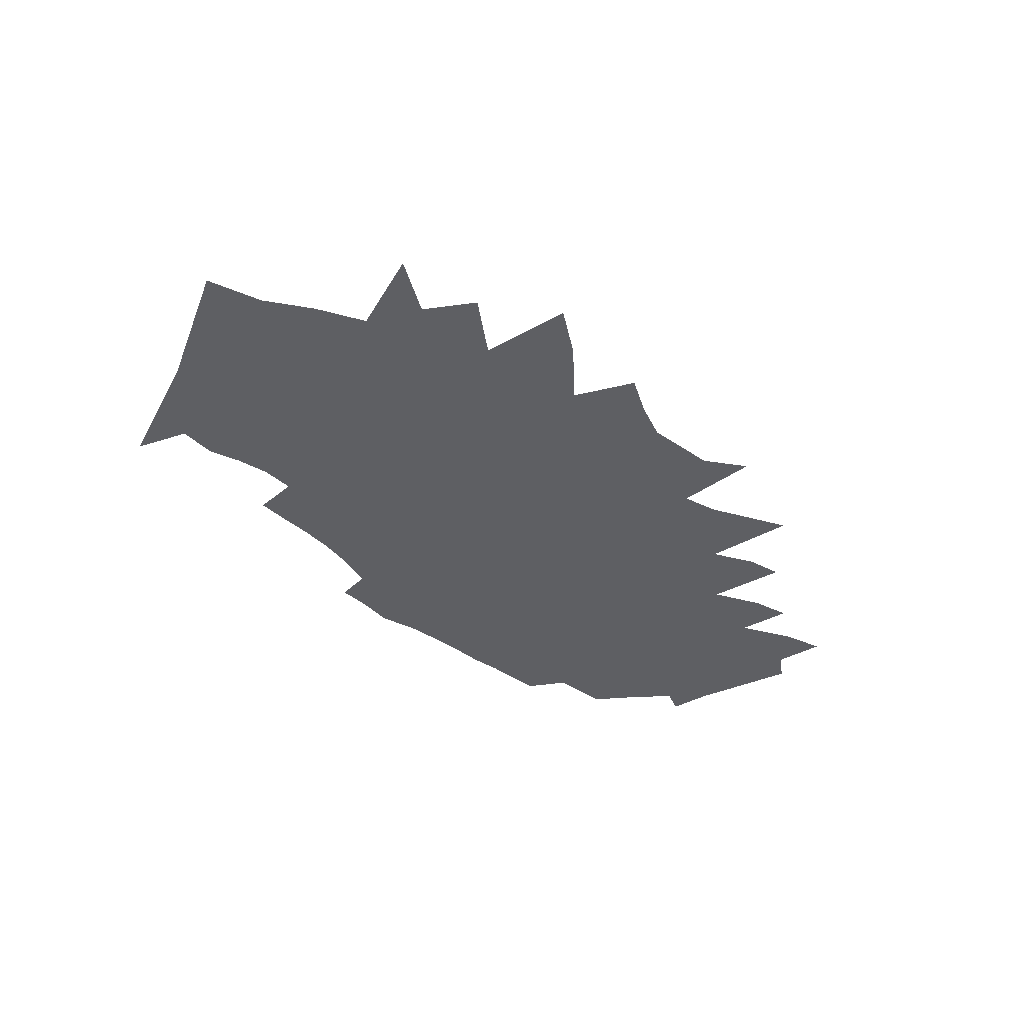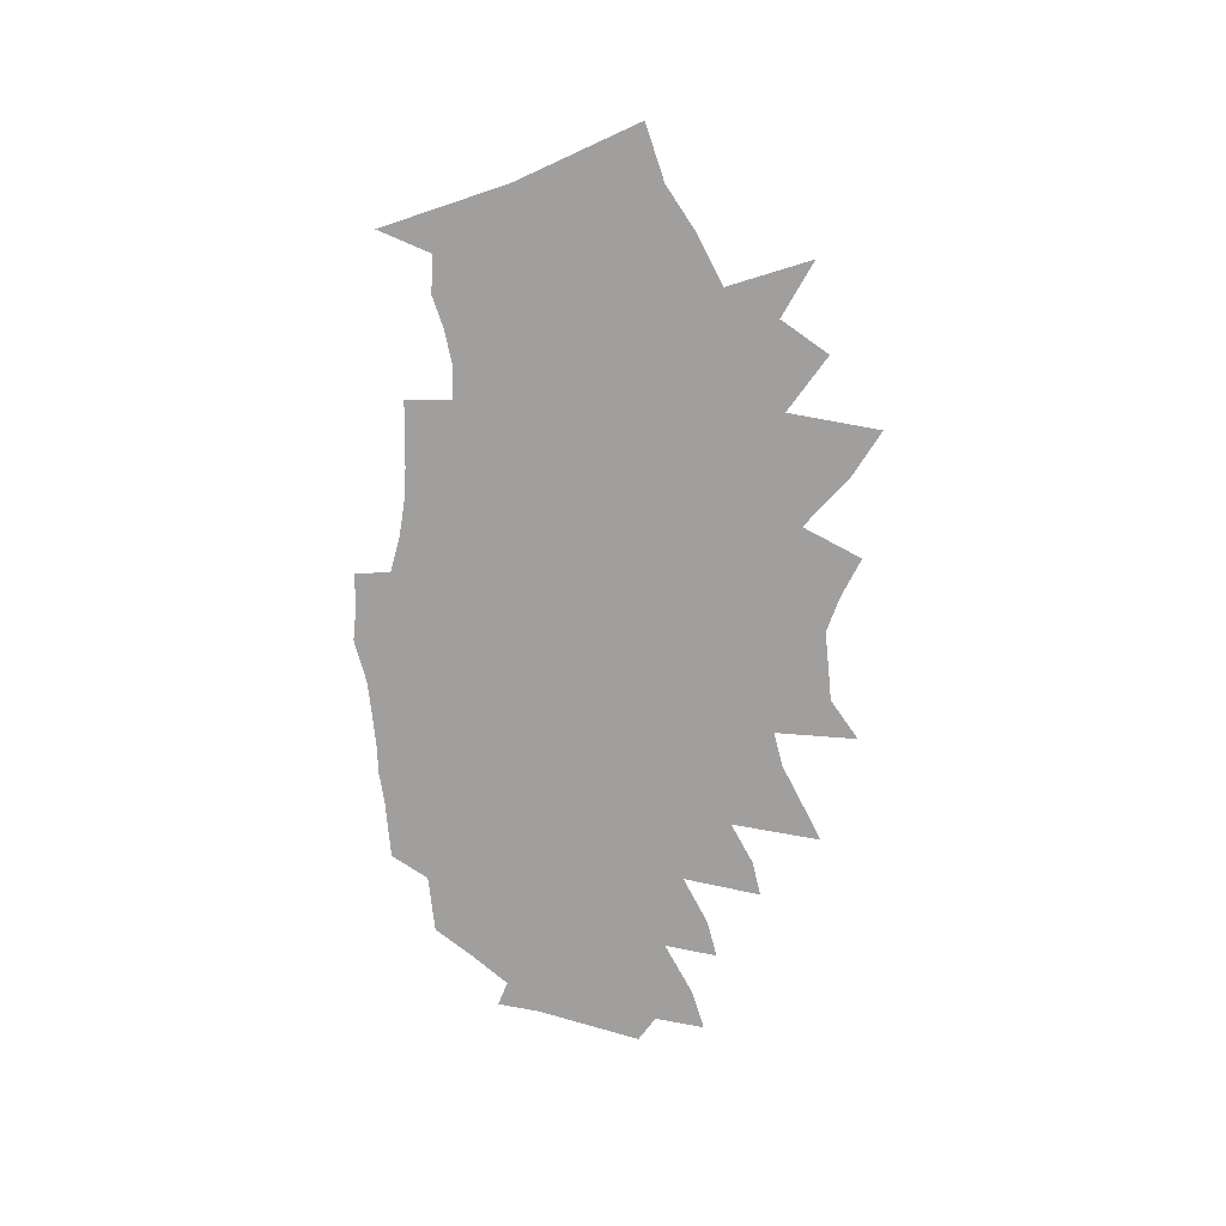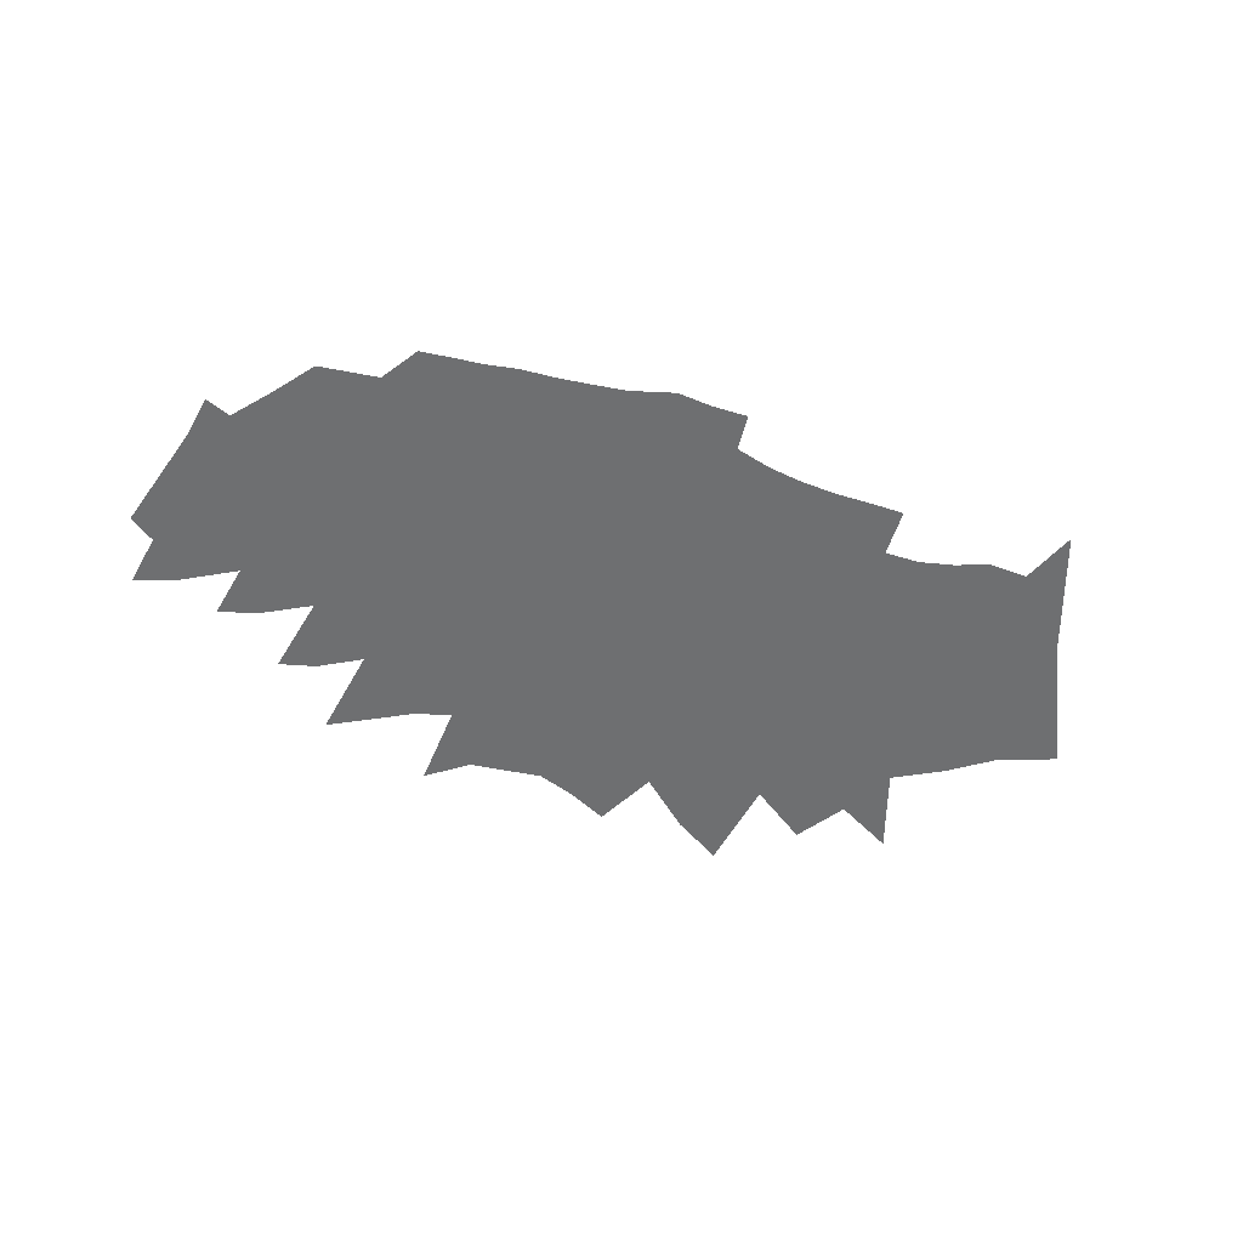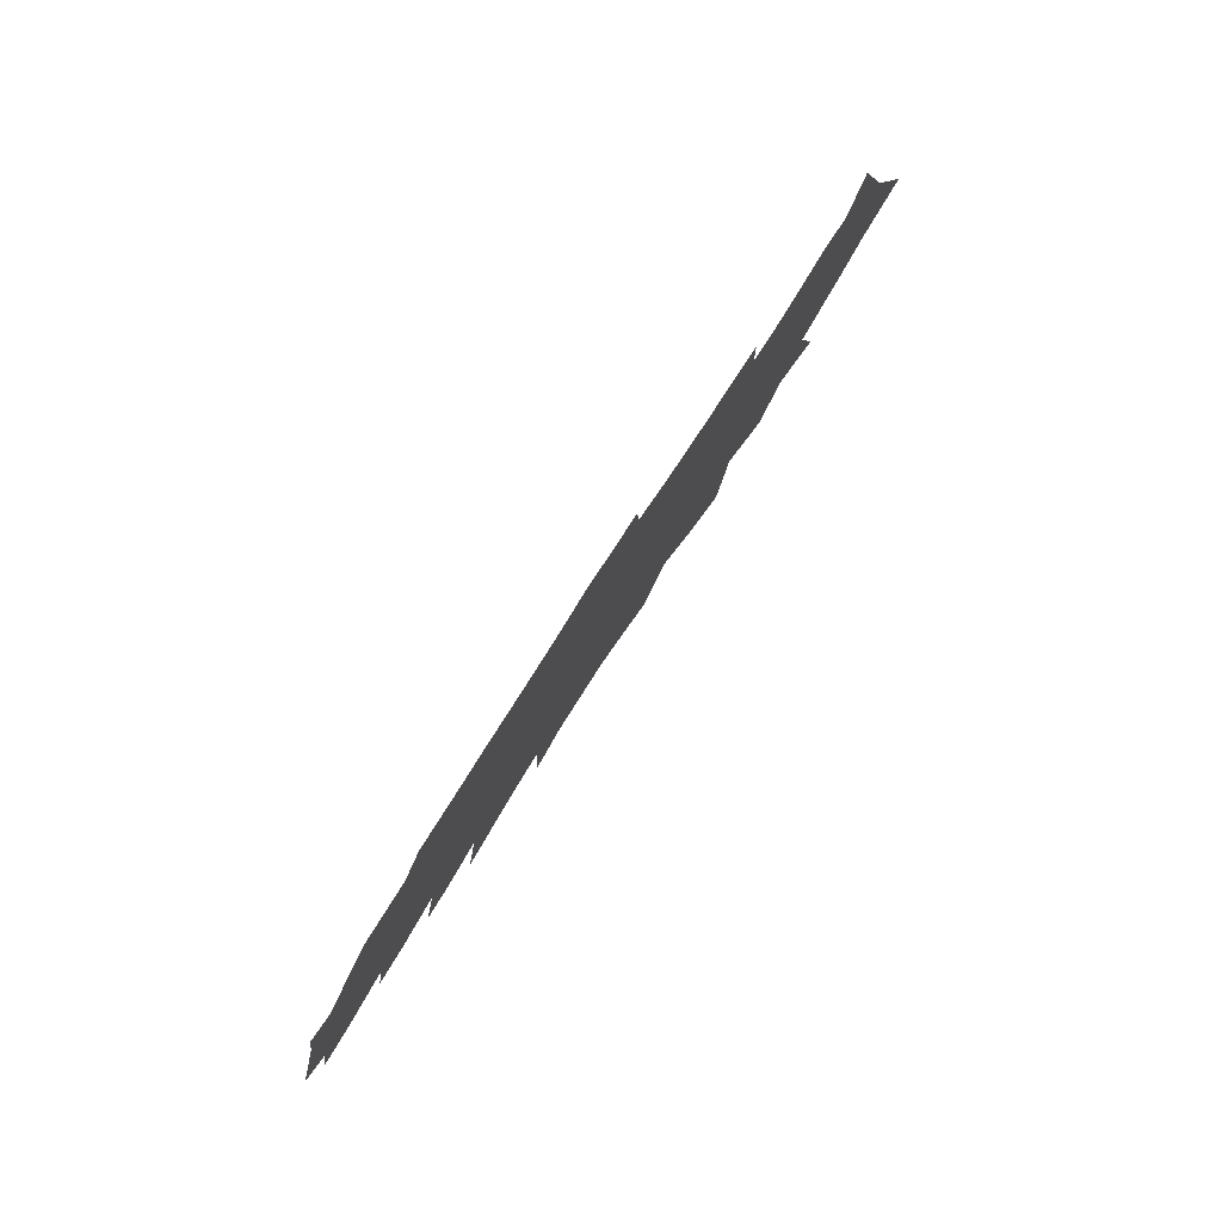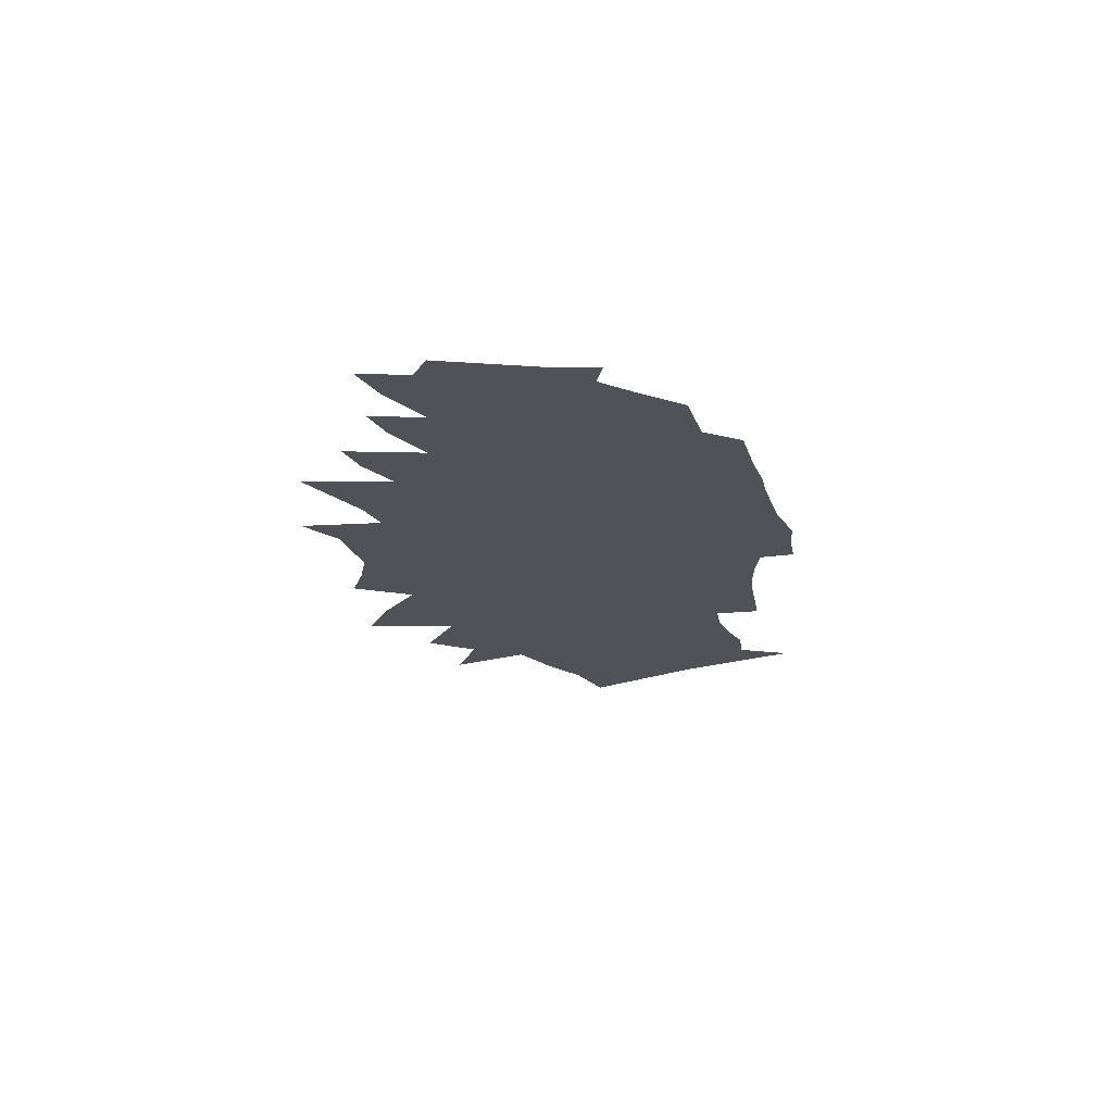
<metadata>
{"format":"obj","ext":"obj","renderer":"f3d","projection":"perspective","resolution":1024,"background":"white","views":[{"elev":-41.8,"azim":-46.0,"up":"+Z"},{"elev":-71.3,"azim":-90.8,"up":"+Z"},{"elev":-54.6,"azim":161.5,"up":"+Z"},{"elev":80.0,"azim":123.0,"up":"+Y"},{"elev":-21.4,"azim":99.6,"up":"+Z"}]}
</metadata>
<code>
v 500.9 251.4 0
v 544.8 343.7 0
v 578 438.7 0
v 543.7 236.5 0
v 553.4 282.8 0
v 572.7 337.5 0
v 594.8 398.6 0
v 578.5 212.9 0
v 591.8 262.8 0
v 592.8 297.1 0
v 604.2 340.8 0
v 623.5 400 0
v 594.7 129.2 0
v 615.4 193.5 0
v 626.6 241.6 0
v 635.7 284.5 0
v 637.4 318.6 0
v 642.7 358.2 0
v 648.3 391.3 0
v 637.5 152.8 0
v 657.3 216.8 0
v 665.9 260 0
v 668.4 293.7 0
v 668.6 324.6 0
v 671.2 356.7 0
v 673.8 385.6 0
v 662.8 116.3 0
v 686 190.7 0
v 694.9 235.8 0
v 702.7 275.5 0
v 703.2 304.6 0
v 701.4 332.1 0
v 699.7 359.2 0
v 699.2 385.5 0
v 699.7 420.6 0
v 705.3 146.2 0
v 720.7 208.4 0
v 728.3 250.2 0
v 734.5 286.2 0
v 731.2 310.3 0
v 729.3 336.1 0
v 726.8 361.9 0
v 724.1 386.8 0
v 724.5 420.9 0
v 717.5 75.04 0
v 739.9 165.2 0
v 749.3 215.2 0
v 756.1 256.8 0
v 760.4 290.8 0
v 758.1 314.7 0
v 758 340.3 0
v 755.8 365.4 0
v 751.4 392 0
v 749.9 420.6 0
v 753.4 97.13 0
v 771.3 179.6 0
v 777 222.5 0
v 782.9 263.7 0
v 785.2 294.1 0
v 785.2 319 0
v 783.8 343.2 0
v 781.6 368.3 0
v 778.2 395.6 0
v 777 422 0
v 790.8 130.6 0
v 801 194.6 0
v 805 234.4 0
v 807.5 267.1 0
v 809.7 297.2 0
v 809.1 320.7 0
v 808.5 345.3 0
v 807.1 370.8 0
v 805.1 397.7 0
v 802.9 425.8 0
v 814.5 85.22 0
v 821.4 149.8 0
v 827.6 205.2 0
v 830.3 242.2 0
v 832.1 272.3 0
v 832.9 298.7 0
v 833.1 322.1 0
v 833.4 346.7 0
v 832.9 372.5 0
v 831.8 400 0
v 829.5 432.8 0
v 831.7 459.6 0
v 844.2 99.85 0
v 848.8 161.9 0
v 852.8 218.7 0
v 853.8 247.8 0
v 855.1 272.9 0
v 855.4 299.3 0
v 857 322.4 0
v 858.7 347.1 0
v 858.8 373.1 0
v 859.1 399.6 0
v 857.4 431.1 0
v 857.7 459.2 0
v 872.3 109.6 0
v 874.5 166.6 0
v 875.4 216.3 0
v 875.7 247.9 0
v 879.4 269.7 0
v 879.7 296.6 0
v 882.3 320.4 0
v 883.4 348 0
v 884.9 372.9 0
v 885.1 400.1 0
v 884 431.3 0
v 883.8 461.4 0
v 899.5 106.2 0
v 900 163.6 0
v 899.5 209.8 0
v 900.5 241.6 0
v 902.1 269.4 0
v 903.9 294.3 0
v 906.1 319.6 0
v 907.5 347.5 0
v 909 372.7 0
v 911.3 397.8 0
v 912.9 425.8 0
v 916.5 452.3 0
v 926.6 103.2 0
v 926.2 155.6 0
v 925.3 200.6 0
v 924.5 239.8 0
v 926.9 265.1 0
v 928.2 291.4 0
v 929.5 320.4 0
v 931 347.5 0
v 932.9 371.8 0
v 935.2 396.2 0
v 938.2 423.5 0
v 941.9 449.1 0
v 957.6 81.05 0
v 953.4 145 0
v 949.9 198.7 0
v 948.5 238 0
v 949.9 267.5 0
v 951.1 292.3 0
v 952.2 321.1 0
v 953.4 347.5 0
v 955.9 370.7 0
v 958.5 394.7 0
v 962.6 421.2 0
v 966.4 446.3 0
v 980.8 137.4 0
v 975.8 191.7 0
v 972.2 236.2 0
v 971.7 269 0
v 973.7 293.1 0
v 974.8 320.4 0
v 976.8 345 0
v 979.2 369 0
v 982.3 393.3 0
v 986.2 417.9 0
v 991.1 445 0
v 1011 121.6 0
v 1003 182 0
v 998.5 227.2 0
v 996 263.4 0
v 996.1 292.5 0
v 997.8 318.2 0
v 999.1 343.7 0
v 1001 367.2 0
v 1005 391.1 0
v 1009 414.8 0
v 1014 441 0
v 1042 105.6 0
v 1030 175 0
v 1024 220.7 0
v 1022 255.4 0
v 1021 286.9 0
v 1021 316.1 0
v 1021 342.8 0
v 1022 366.8 0
v 1027 389.2 0
v 1034 414.4 0
v 1037 438.8 0
v 1062 157.4 0
v 1052 211.7 0
v 1047 251.6 0
v 1043 287.3 0
v 1044 312.7 0
v 1044 339.5 0
v 1048 362.8 0
v 1050 386.9 0
v 1057 411.9 0
v 1060 436.5 0
v 1089 150.4 0
v 1076 210.6 0
v 1073 245.9 0
v 1069 280 0
v 1073 304.7 0
v 1073 332.3 0
v 1074 358.5 0
v 1074 384.6 0
v 1078 408.8 0
v 1113 190.9 0
v 1104 233.7 0
v 1100 268.8 0
v 1103 294.3 0
v 1100 325.7 0
v 1098 355.1 0
v 1097 382.3 0
v 1100 406.2 0
v 1142 182.9 0
v 1134 223.6 0
v 1126 263.3 0
v 1127 291.9 0
v 1125 322.2 0
v 1122 351.7 0
v 1121 379 0
v 1123 403.5 0
v 1175 201.5 0
v 1160 248.9 0
v 1157 282 0
v 1150 318.9 0
v 1146 348.5 0
v 1145 375.6 0
v 1206 191.3 0
v 1199 229.7 0
v 1186 274.2 0
v 1173 318.2 0
v 1169 347.3 0
v 1218 242.9 0
v 1207 279.3 0
v 1194 322.6 0
v 1188 354.6 0
f 4 5 1
f 1 5 2
f 5 6 2
f 2 6 3
f 6 7 3
f 8 9 4
f 4 9 5
f 9 10 5
f 5 10 6
f 10 11 6
f 6 11 7
f 11 12 7
f 14 15 8
f 8 15 9
f 15 16 9
f 9 16 10
f 16 17 10
f 10 17 11
f 17 18 11
f 11 18 12
f 18 19 12
f 13 20 14
f 20 21 14
f 14 21 15
f 21 22 15
f 15 22 16
f 22 23 16
f 16 23 17
f 23 24 17
f 17 24 18
f 24 25 18
f 18 25 19
f 25 26 19
f 27 28 20
f 20 28 21
f 28 29 21
f 21 29 22
f 29 30 22
f 22 30 23
f 30 31 23
f 23 31 24
f 31 32 24
f 24 32 25
f 32 33 25
f 25 33 26
f 33 34 26
f 27 36 28
f 36 37 28
f 28 37 29
f 37 38 29
f 29 38 30
f 38 39 30
f 30 39 31
f 39 40 31
f 31 40 32
f 40 41 32
f 32 41 33
f 41 42 33
f 33 42 34
f 42 43 34
f 34 43 35
f 43 44 35
f 45 46 36
f 36 46 37
f 46 47 37
f 37 47 38
f 47 48 38
f 38 48 39
f 48 49 39
f 39 49 40
f 49 50 40
f 40 50 41
f 50 51 41
f 41 51 42
f 51 52 42
f 42 52 43
f 52 53 43
f 43 53 44
f 53 54 44
f 45 55 46
f 55 56 46
f 46 56 47
f 56 57 47
f 47 57 48
f 57 58 48
f 48 58 49
f 58 59 49
f 49 59 50
f 59 60 50
f 50 60 51
f 60 61 51
f 51 61 52
f 61 62 52
f 52 62 53
f 62 63 53
f 53 63 54
f 63 64 54
f 55 65 56
f 65 66 56
f 56 66 57
f 66 67 57
f 57 67 58
f 67 68 58
f 58 68 59
f 68 69 59
f 59 69 60
f 69 70 60
f 60 70 61
f 70 71 61
f 61 71 62
f 71 72 62
f 62 72 63
f 72 73 63
f 63 73 64
f 73 74 64
f 75 76 65
f 65 76 66
f 76 77 66
f 66 77 67
f 77 78 67
f 67 78 68
f 78 79 68
f 68 79 69
f 79 80 69
f 69 80 70
f 80 81 70
f 70 81 71
f 81 82 71
f 71 82 72
f 82 83 72
f 72 83 73
f 83 84 73
f 73 84 74
f 84 85 74
f 75 87 76
f 87 88 76
f 76 88 77
f 88 89 77
f 77 89 78
f 89 90 78
f 78 90 79
f 90 91 79
f 79 91 80
f 91 92 80
f 80 92 81
f 92 93 81
f 81 93 82
f 93 94 82
f 82 94 83
f 94 95 83
f 83 95 84
f 95 96 84
f 84 96 85
f 96 97 85
f 85 97 86
f 97 98 86
f 87 99 88
f 99 100 88
f 88 100 89
f 100 101 89
f 89 101 90
f 101 102 90
f 90 102 91
f 102 103 91
f 91 103 92
f 103 104 92
f 92 104 93
f 104 105 93
f 93 105 94
f 105 106 94
f 94 106 95
f 106 107 95
f 95 107 96
f 107 108 96
f 96 108 97
f 108 109 97
f 97 109 98
f 109 110 98
f 99 111 100
f 111 112 100
f 100 112 101
f 112 113 101
f 101 113 102
f 113 114 102
f 102 114 103
f 114 115 103
f 103 115 104
f 115 116 104
f 104 116 105
f 116 117 105
f 105 117 106
f 117 118 106
f 106 118 107
f 118 119 107
f 107 119 108
f 119 120 108
f 108 120 109
f 120 121 109
f 109 121 110
f 121 122 110
f 111 123 112
f 123 124 112
f 112 124 113
f 124 125 113
f 113 125 114
f 125 126 114
f 114 126 115
f 126 127 115
f 115 127 116
f 127 128 116
f 116 128 117
f 128 129 117
f 117 129 118
f 129 130 118
f 118 130 119
f 130 131 119
f 119 131 120
f 131 132 120
f 120 132 121
f 132 133 121
f 121 133 122
f 133 134 122
f 123 135 124
f 135 136 124
f 124 136 125
f 136 137 125
f 125 137 126
f 137 138 126
f 126 138 127
f 138 139 127
f 127 139 128
f 139 140 128
f 128 140 129
f 140 141 129
f 129 141 130
f 141 142 130
f 130 142 131
f 142 143 131
f 131 143 132
f 143 144 132
f 132 144 133
f 144 145 133
f 133 145 134
f 145 146 134
f 136 147 137
f 147 148 137
f 137 148 138
f 148 149 138
f 138 149 139
f 149 150 139
f 139 150 140
f 150 151 140
f 140 151 141
f 151 152 141
f 141 152 142
f 152 153 142
f 142 153 143
f 153 154 143
f 143 154 144
f 154 155 144
f 144 155 145
f 155 156 145
f 145 156 146
f 156 157 146
f 147 158 148
f 158 159 148
f 148 159 149
f 159 160 149
f 149 160 150
f 160 161 150
f 150 161 151
f 161 162 151
f 151 162 152
f 162 163 152
f 152 163 153
f 163 164 153
f 153 164 154
f 164 165 154
f 154 165 155
f 165 166 155
f 155 166 156
f 166 167 156
f 156 167 157
f 167 168 157
f 158 169 159
f 169 170 159
f 159 170 160
f 170 171 160
f 160 171 161
f 171 172 161
f 161 172 162
f 172 173 162
f 162 173 163
f 173 174 163
f 163 174 164
f 174 175 164
f 164 175 165
f 175 176 165
f 165 176 166
f 176 177 166
f 166 177 167
f 177 178 167
f 167 178 168
f 178 179 168
f 170 180 171
f 180 181 171
f 171 181 172
f 181 182 172
f 172 182 173
f 182 183 173
f 173 183 174
f 183 184 174
f 174 184 175
f 184 185 175
f 175 185 176
f 185 186 176
f 176 186 177
f 186 187 177
f 177 187 178
f 187 188 178
f 178 188 179
f 188 189 179
f 180 190 181
f 190 191 181
f 181 191 182
f 191 192 182
f 182 192 183
f 192 193 183
f 183 193 184
f 193 194 184
f 184 194 185
f 194 195 185
f 185 195 186
f 195 196 186
f 186 196 187
f 196 197 187
f 187 197 188
f 197 198 188
f 188 198 189
f 191 199 192
f 199 200 192
f 192 200 193
f 200 201 193
f 193 201 194
f 201 202 194
f 194 202 195
f 202 203 195
f 195 203 196
f 203 204 196
f 196 204 197
f 204 205 197
f 197 205 198
f 205 206 198
f 199 207 200
f 207 208 200
f 200 208 201
f 208 209 201
f 201 209 202
f 209 210 202
f 202 210 203
f 210 211 203
f 203 211 204
f 211 212 204
f 204 212 205
f 212 213 205
f 205 213 206
f 213 214 206
f 208 215 209
f 215 216 209
f 209 216 210
f 216 217 210
f 210 217 211
f 217 218 211
f 211 218 212
f 218 219 212
f 212 219 213
f 219 220 213
f 213 220 214
f 215 221 216
f 221 222 216
f 216 222 217
f 222 223 217
f 217 223 218
f 223 224 218
f 218 224 219
f 224 225 219
f 219 225 220
f 222 226 223
f 226 227 223
f 223 227 224
f 227 228 224
f 224 228 225
f 228 229 225

</code>
